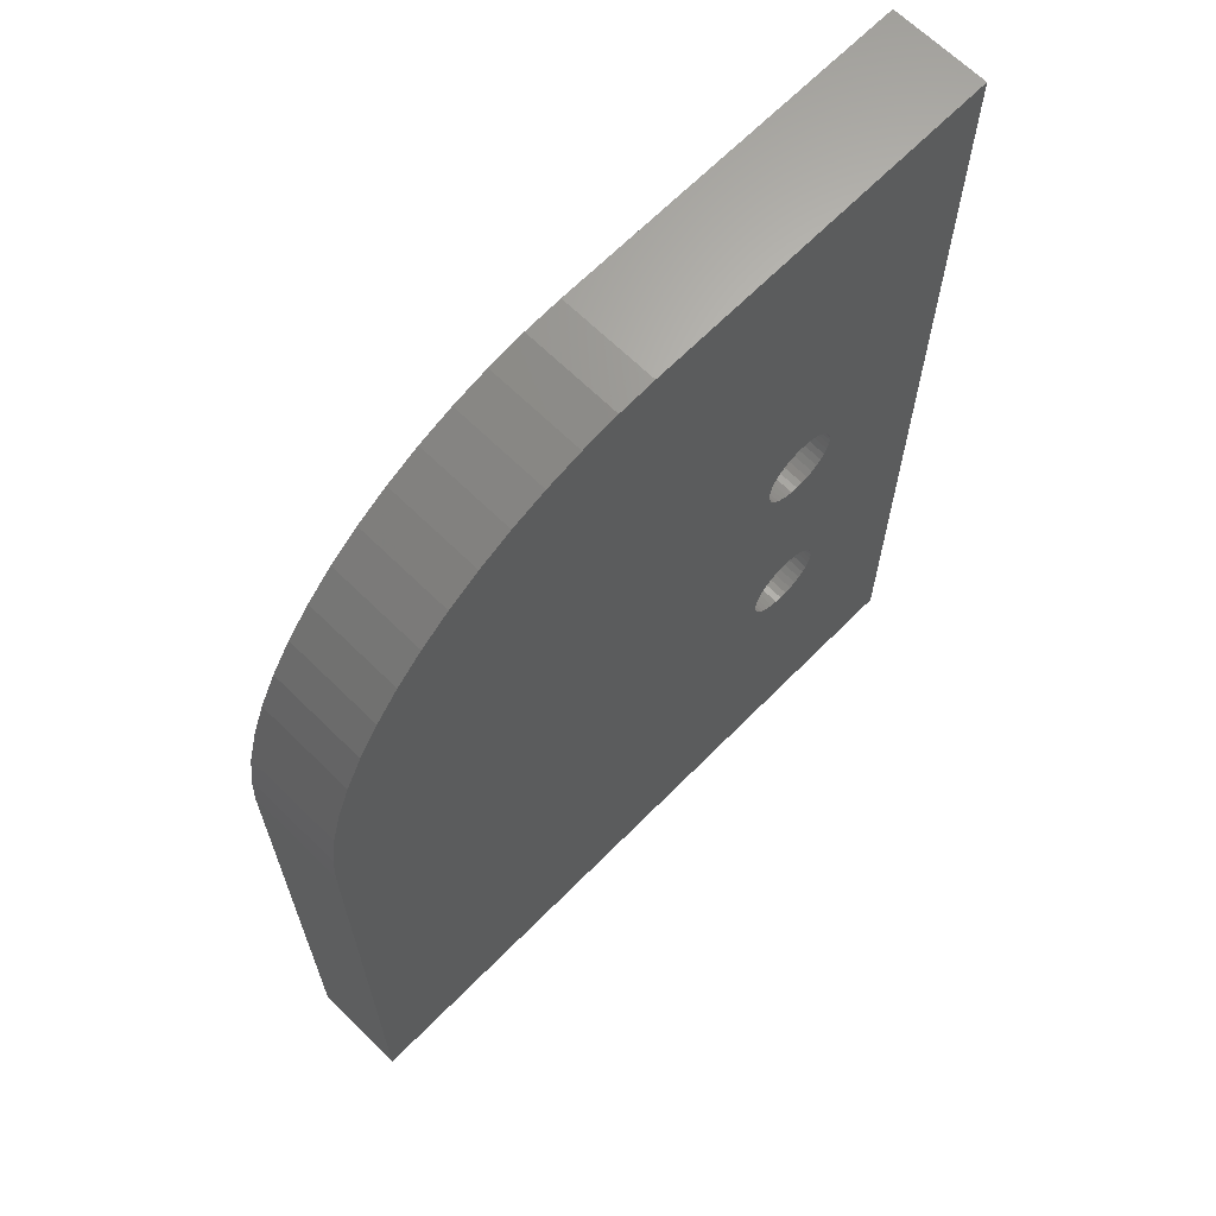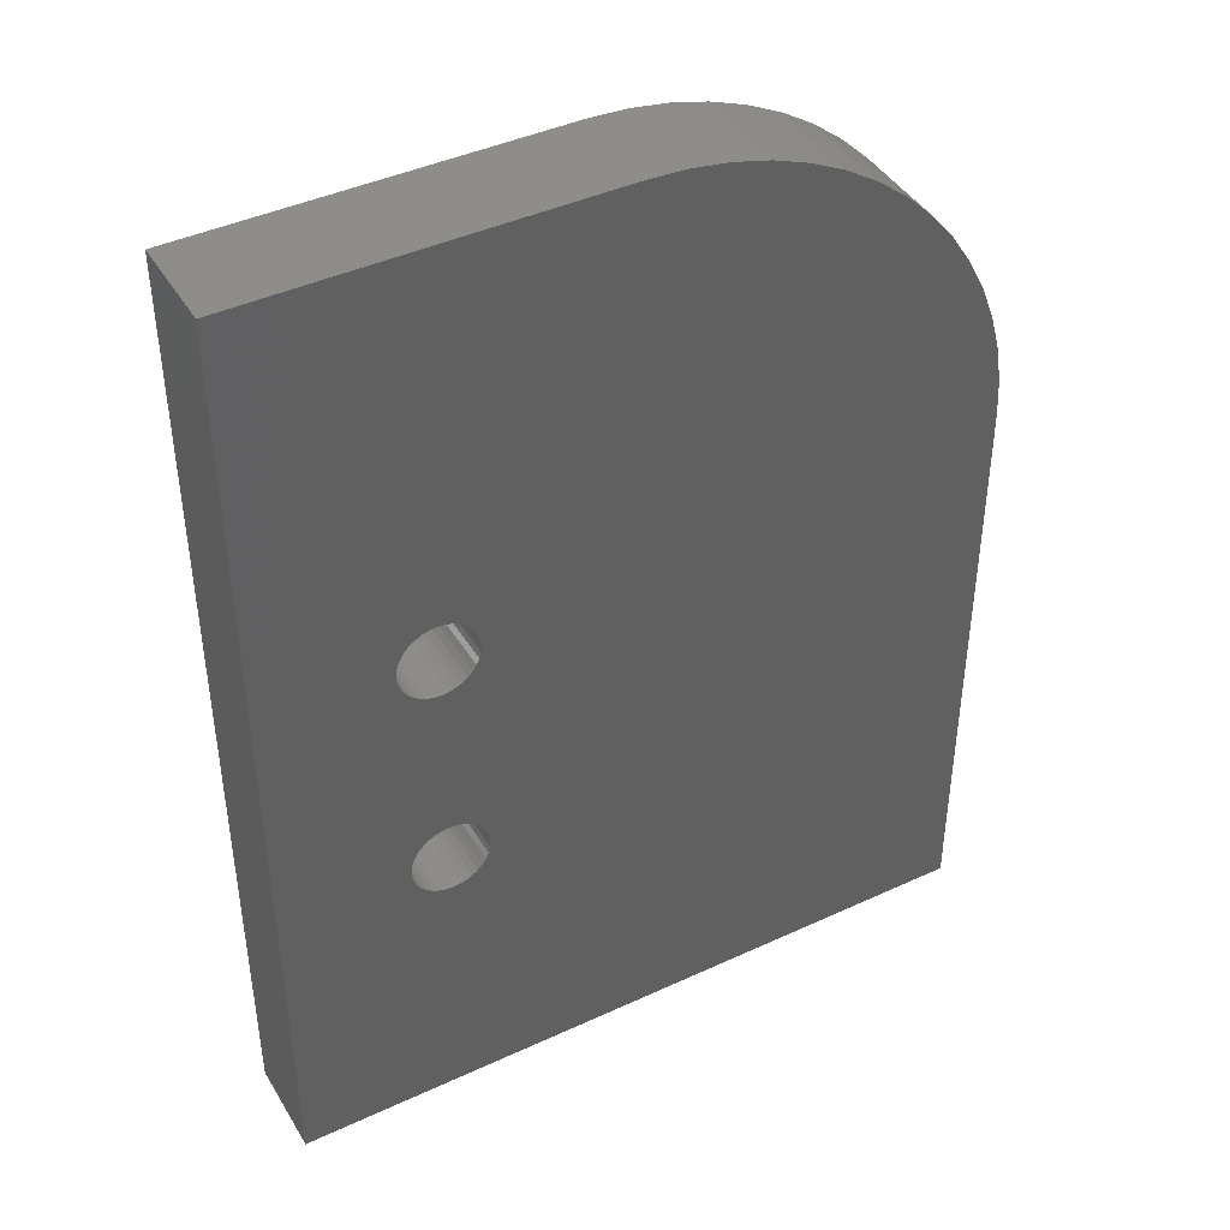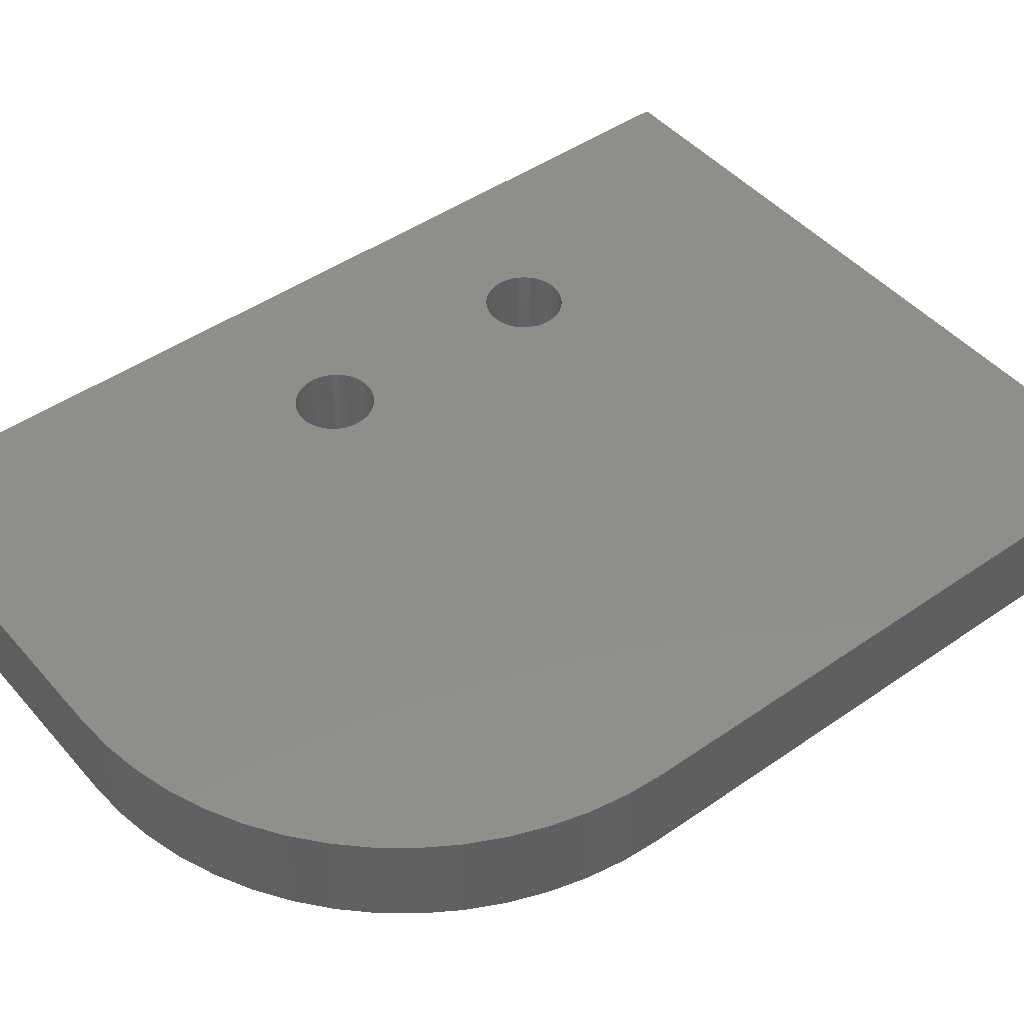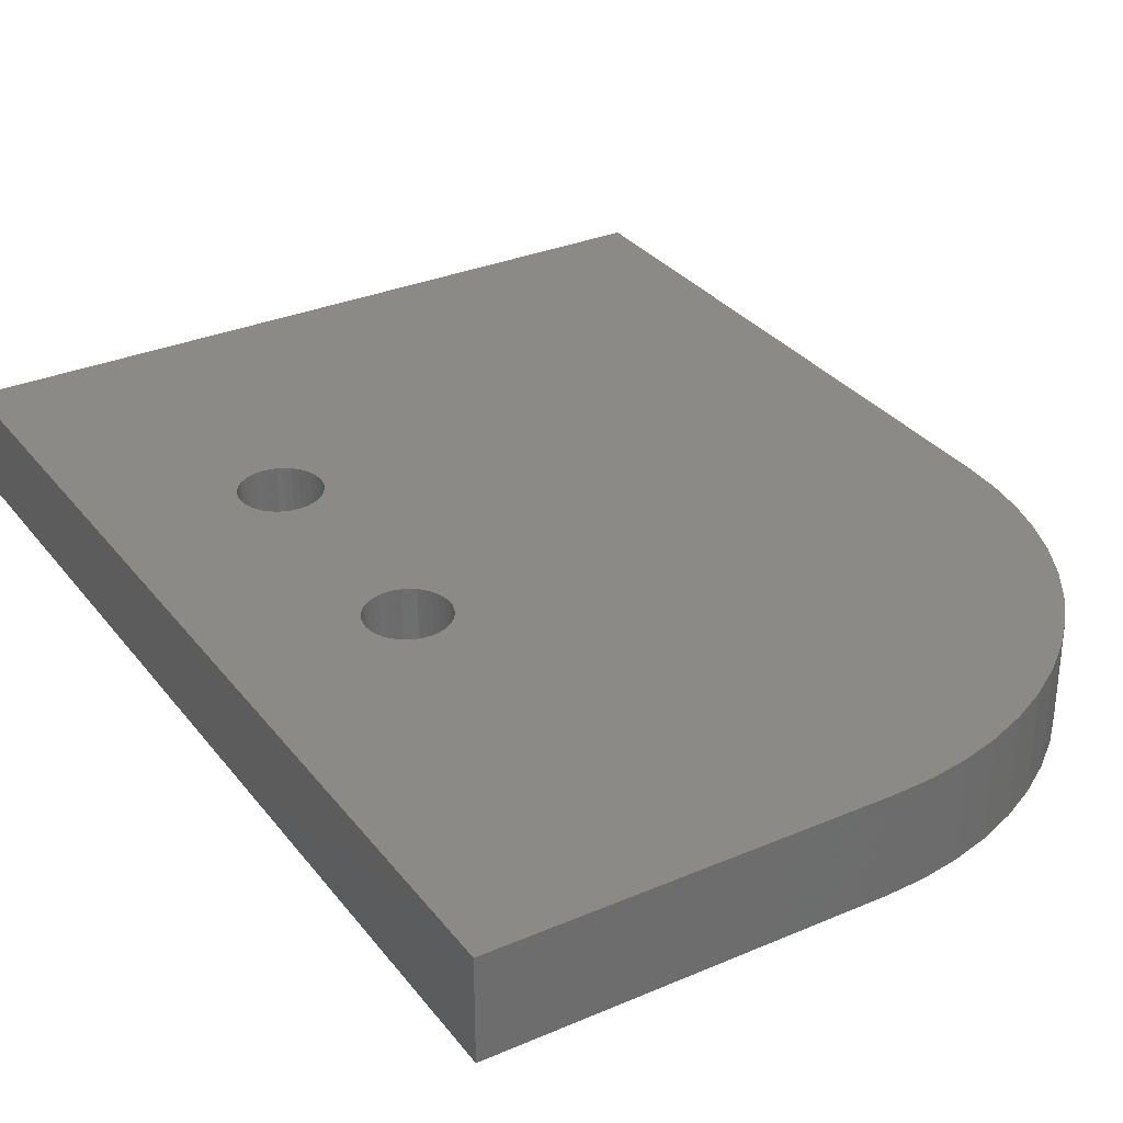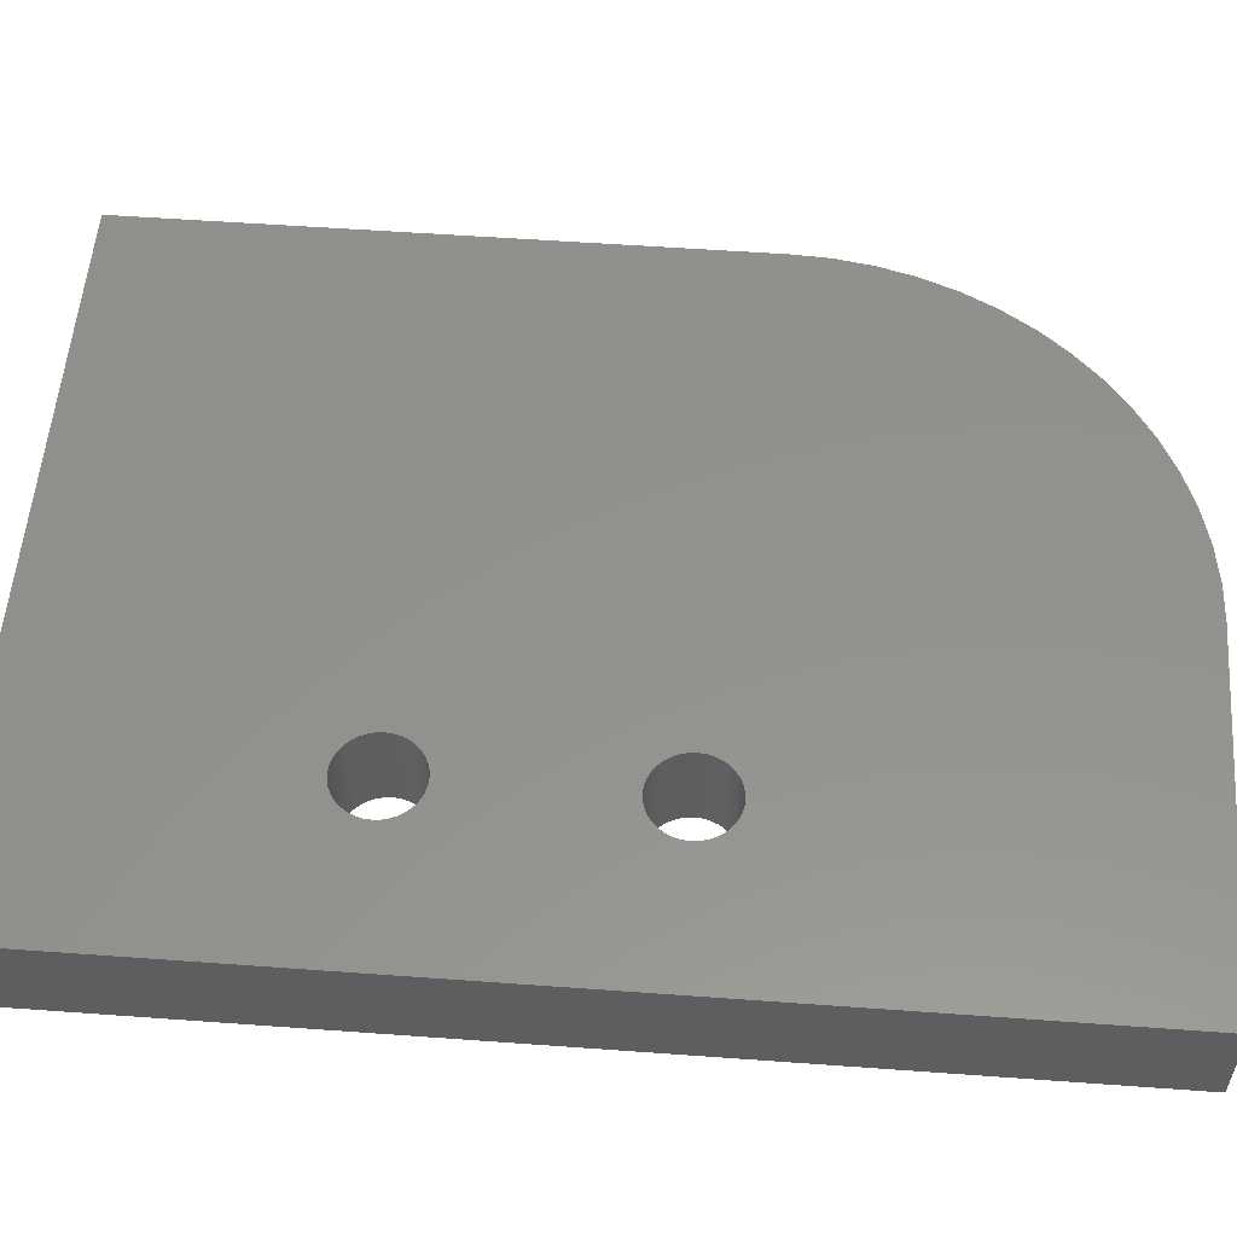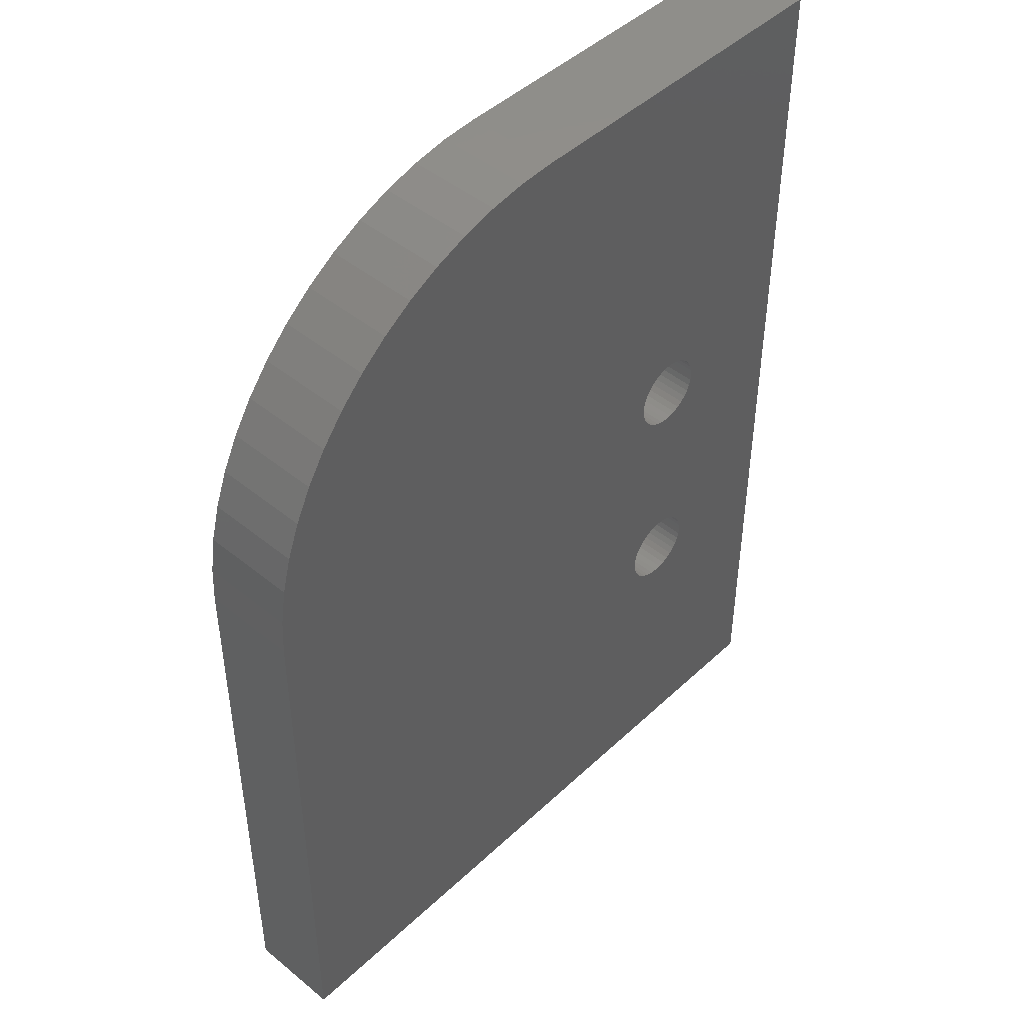
<metadata>
{"format":"stl","ext":"stl","renderer":"f3d","projection":"perspective","resolution":1024,"background":"white","views":[{"elev":66.1,"azim":-45.4,"up":"+Y"},{"elev":42.7,"azim":151.1,"up":"+Y"},{"elev":46.3,"azim":-128.4,"up":"+Z"},{"elev":31.6,"azim":148.9,"up":"+Z"},{"elev":55.2,"azim":94.4,"up":"+Z"},{"elev":45.9,"azim":-46.9,"up":"+Y"}]}
</metadata>
<code>
# stl→obj: 184 verts, 368 faces
v 30 40 4
v 30 6.939e-15 4
v 30 40 0
v 30 6.939e-15 0
v 15 40 4
v 15 40 0
v 13.43 39.92 0
v 13.43 39.92 4
v 11.88 39.67 0
v 11.88 39.67 4
v 10.36 39.27 0
v 10.36 39.27 4
v 8.899 38.7 0
v 8.899 38.7 4
v 7.5 37.99 0
v 7.5 37.99 4
v 6.183 37.14 0
v 6.183 37.14 4
v 4.963 36.15 0
v 4.963 36.15 4
v 3.853 35.04 0
v 3.853 35.04 4
v 2.865 33.82 0
v 2.865 33.82 4
v 2.01 32.5 0
v 2.01 32.5 4
v 1.297 31.1 0
v 1.297 31.1 4
v 0.7342 29.64 0
v 0.7342 29.64 4
v 0.3278 28.12 0
v 0.3278 28.12 4
v 0.08217 26.57 0
v 0.08217 26.57 4
v 0 25 0
v 0 25 4
v 0 3.265e-15 4
v 0 3.265e-15 0
v 22.19 11.59 4
v 21.96 11.76 4
v 0 3.469e-15 4
v 23.28 24.6 4
v 23.56 24.53 4
v 23.81 24.41 4
v 24.04 24.24 4
v 24.6 22.72 4
v 24.62 23 4
v 24.6 23.28 4
v 24.53 23.56 4
v 24.53 22.44 4
v 24.41 22.19 4
v 24.24 21.96 4
v 24.04 21.76 4
v 23.81 21.59 4
v 23.56 21.47 4
v 24.24 11.96 4
v 24.04 11.76 4
v 21.96 21.76 4
v 21.76 21.96 4
v 22.19 24.41 4
v 22.44 24.53 4
v 22.72 24.6 4
v 23 24.62 4
v 24.24 24.04 4
v 24.41 23.81 4
v 21.59 13.81 4
v 21.76 14.04 4
v 22.44 21.47 4
v 21.96 14.24 4
v 23.81 11.59 4
v 23.56 11.47 4
v 23.28 11.4 4
v 21.96 24.24 4
v 23.56 14.53 4
v 23.81 14.41 4
v 24.04 14.24 4
v 24.24 14.04 4
v 24.41 13.81 4
v 24.53 13.56 4
v 24.6 13.28 4
v 24.62 13 4
v 24.6 12.72 4
v 22.19 14.41 4
v 22.44 14.53 4
v 22.72 14.6 4
v 24.53 12.44 4
v 24.41 12.19 4
v 21.76 24.04 4
v 23.28 14.6 4
v 23.28 21.4 4
v 23 14.62 4
v 23 21.38 4
v 22.72 21.4 4
v 21.76 11.96 4
v 21.59 12.19 4
v 21.47 12.44 4
v 21.4 12.72 4
v 21.38 13 4
v 21.4 13.28 4
v 21.59 22.19 4
v 21.47 22.44 4
v 21.59 23.81 4
v 23 11.38 4
v 22.72 11.4 4
v 22.44 11.47 4
v 22.19 21.59 4
v 21.47 13.56 4
v 21.4 22.72 4
v 21.38 23 4
v 21.4 23.28 4
v 21.47 23.56 4
v 21.47 22.44 0
v 21.59 22.19 0
v 21.96 14.24 0
v 21.4 22.72 0
v 21.76 21.96 0
v 21.96 21.76 0
v 22.19 14.41 0
v 21.59 13.81 0
v 21.47 13.56 0
v 22.72 21.4 0
v 23 21.38 0
v 24.53 13.56 0
v 24.6 13.28 0
v 24.53 23.56 0
v 24.41 23.81 0
v 22.44 24.53 0
v 22.19 24.41 0
v 21.96 24.24 0
v 21.76 24.04 0
v 21.38 23 0
v 21.76 14.04 0
v 22.44 21.47 0
v 24.41 13.81 0
v 24.24 14.04 0
v 24.04 14.24 0
v 23.81 14.41 0
v 23.56 14.53 0
v 21.4 13.28 0
v 21.38 13 0
v 0 3.469e-15 0
v 21.4 12.72 0
v 21.47 12.44 0
v 23 11.38 0
v 23.28 11.4 0
v 24.04 21.76 0
v 24.24 21.96 0
v 24.41 22.19 0
v 24.53 22.44 0
v 23.81 24.41 0
v 23.56 24.53 0
v 21.59 23.81 0
v 21.47 23.56 0
v 21.4 23.28 0
v 23.56 11.47 0
v 23.81 11.59 0
v 24.04 11.76 0
v 24.24 11.96 0
v 24.41 12.19 0
v 24.53 12.44 0
v 24.24 24.04 0
v 24.04 24.24 0
v 23.28 24.6 0
v 23 24.62 0
v 22.72 24.6 0
v 21.59 12.19 0
v 21.76 11.96 0
v 21.96 11.76 0
v 22.19 11.59 0
v 22.44 11.47 0
v 22.72 11.4 0
v 24.6 12.72 0
v 24.62 13 0
v 24.6 22.72 0
v 24.62 23 0
v 24.6 23.28 0
v 23.28 14.6 0
v 23 14.62 0
v 22.19 21.59 0
v 22.72 14.6 0
v 22.44 14.53 0
v 23.28 21.4 0
v 23.56 21.47 0
v 23.81 21.59 0
f 1 2 3
f 3 2 4
f 5 1 6
f 6 1 3
f 5 6 7
f 5 7 8
f 8 7 9
f 8 9 10
f 10 9 11
f 10 11 12
f 12 11 13
f 12 13 14
f 14 13 15
f 14 15 16
f 16 15 17
f 16 17 18
f 18 17 19
f 18 19 20
f 20 19 21
f 20 21 22
f 22 21 23
f 22 23 24
f 24 23 25
f 24 25 26
f 26 25 27
f 26 27 28
f 28 27 29
f 28 29 30
f 30 29 31
f 30 31 32
f 32 31 33
f 32 33 34
f 34 33 35
f 34 35 36
f 37 36 38
f 38 36 35
f 2 37 4
f 4 37 38
f 39 40 41
f 42 43 1
f 1 43 44
f 1 44 45
f 46 2 47
f 47 2 1
f 47 1 48
f 48 1 49
f 46 50 2
f 2 50 51
f 2 51 52
f 52 53 2
f 2 53 54
f 2 54 55
f 2 56 57
f 41 58 59
f 60 61 5
f 5 61 62
f 5 62 1
f 1 62 63
f 1 63 42
f 45 64 1
f 1 64 65
f 1 65 49
f 66 67 68
f 68 67 69
f 57 70 2
f 2 70 71
f 2 71 72
f 12 73 10
f 10 73 60
f 10 60 8
f 8 60 5
f 55 74 75
f 75 76 55
f 55 76 77
f 55 77 78
f 78 79 55
f 55 79 80
f 55 80 2
f 2 80 81
f 2 81 82
f 69 83 68
f 68 83 84
f 68 84 85
f 82 86 2
f 2 86 87
f 2 87 56
f 12 14 73
f 73 14 16
f 73 16 88
f 74 55 89
f 89 55 90
f 89 90 91
f 91 90 92
f 91 92 85
f 85 92 93
f 85 93 68
f 40 94 41
f 41 94 95
f 41 95 96
f 96 97 41
f 41 97 98
f 41 98 99
f 59 100 41
f 41 100 101
f 41 101 36
f 22 102 20
f 20 102 88
f 20 88 18
f 18 88 16
f 72 103 2
f 2 103 104
f 2 104 41
f 41 104 105
f 41 105 39
f 58 41 106
f 106 41 99
f 106 99 68
f 68 99 107
f 68 107 66
f 101 108 36
f 36 108 109
f 36 109 34
f 34 109 110
f 34 110 32
f 22 24 102
f 102 24 26
f 102 26 111
f 111 26 28
f 111 28 110
f 110 28 30
f 110 30 32
f 112 113 114
f 112 114 115
f 113 116 114
f 114 116 117
f 114 117 118
f 119 120 35
f 121 122 123
f 123 122 124
f 125 126 3
f 6 127 7
f 7 127 128
f 7 128 9
f 9 128 129
f 9 129 11
f 130 15 129
f 129 15 13
f 129 13 11
f 115 114 131
f 131 114 132
f 131 132 27
f 121 123 133
f 133 123 134
f 133 134 135
f 135 136 133
f 133 136 137
f 133 137 138
f 120 139 35
f 35 139 140
f 35 140 141
f 141 140 142
f 141 142 143
f 144 145 4
f 146 147 4
f 4 147 148
f 4 148 149
f 3 150 151
f 23 21 152
f 152 21 19
f 152 19 130
f 130 19 17
f 130 17 15
f 23 152 25
f 25 152 153
f 25 153 27
f 27 153 154
f 27 154 131
f 35 33 119
f 119 33 31
f 119 31 132
f 132 31 29
f 132 29 27
f 145 155 4
f 4 155 156
f 4 156 157
f 157 158 4
f 4 158 159
f 4 159 160
f 126 161 3
f 3 161 162
f 3 162 150
f 151 163 3
f 3 163 164
f 3 164 6
f 6 164 165
f 6 165 127
f 143 166 141
f 141 166 167
f 141 167 168
f 168 169 141
f 141 169 170
f 141 170 4
f 4 170 171
f 4 171 144
f 160 172 4
f 4 172 173
f 4 173 124
f 149 174 4
f 4 174 175
f 4 175 3
f 3 175 176
f 3 176 125
f 138 177 133
f 133 177 178
f 133 178 179
f 179 178 180
f 179 180 117
f 117 180 181
f 117 181 118
f 122 182 124
f 124 182 183
f 124 183 4
f 4 183 184
f 4 184 146
f 174 47 175
f 175 47 48
f 175 48 176
f 176 48 49
f 176 49 125
f 125 49 65
f 125 65 126
f 126 65 64
f 126 64 161
f 161 64 45
f 161 45 162
f 162 45 44
f 162 44 150
f 150 44 43
f 150 43 151
f 151 43 42
f 151 42 163
f 163 42 63
f 163 63 164
f 164 63 62
f 164 62 165
f 165 62 61
f 165 61 127
f 127 61 60
f 127 60 128
f 128 60 73
f 128 73 129
f 129 73 88
f 129 88 130
f 130 88 102
f 130 102 152
f 152 102 111
f 152 111 153
f 153 111 110
f 153 110 154
f 154 110 109
f 154 109 131
f 131 109 108
f 131 108 115
f 115 108 101
f 115 101 112
f 112 101 100
f 112 100 113
f 113 100 59
f 113 59 116
f 116 59 58
f 116 58 117
f 117 58 106
f 117 106 179
f 179 106 68
f 179 68 133
f 133 68 93
f 133 93 121
f 121 93 92
f 121 92 122
f 122 92 90
f 122 90 182
f 182 90 55
f 182 55 183
f 183 55 54
f 183 54 184
f 184 54 53
f 184 53 146
f 146 53 52
f 146 52 147
f 147 52 51
f 147 51 148
f 148 51 50
f 148 50 149
f 149 50 46
f 149 46 174
f 174 46 47
f 172 81 173
f 173 81 80
f 173 80 124
f 124 80 79
f 124 79 123
f 123 79 78
f 123 78 134
f 134 78 77
f 134 77 135
f 135 77 76
f 135 76 136
f 136 76 75
f 136 75 137
f 137 75 74
f 137 74 138
f 138 74 89
f 138 89 177
f 177 89 91
f 177 91 178
f 178 91 85
f 178 85 180
f 180 85 84
f 180 84 181
f 181 84 83
f 181 83 118
f 118 83 69
f 118 69 114
f 114 69 67
f 114 67 132
f 132 67 66
f 132 66 119
f 119 66 107
f 119 107 120
f 120 107 99
f 120 99 139
f 139 99 98
f 139 98 140
f 140 98 97
f 140 97 142
f 142 97 96
f 142 96 143
f 143 96 95
f 143 95 166
f 166 95 94
f 166 94 167
f 167 94 40
f 167 40 168
f 168 40 39
f 168 39 169
f 169 39 105
f 169 105 170
f 170 105 104
f 170 104 171
f 171 104 103
f 171 103 144
f 144 103 72
f 144 72 145
f 145 72 71
f 145 71 155
f 155 71 70
f 155 70 156
f 156 70 57
f 156 57 157
f 157 57 56
f 157 56 158
f 158 56 87
f 158 87 159
f 159 87 86
f 159 86 160
f 160 86 82
f 160 82 172
f 172 82 81

</code>
